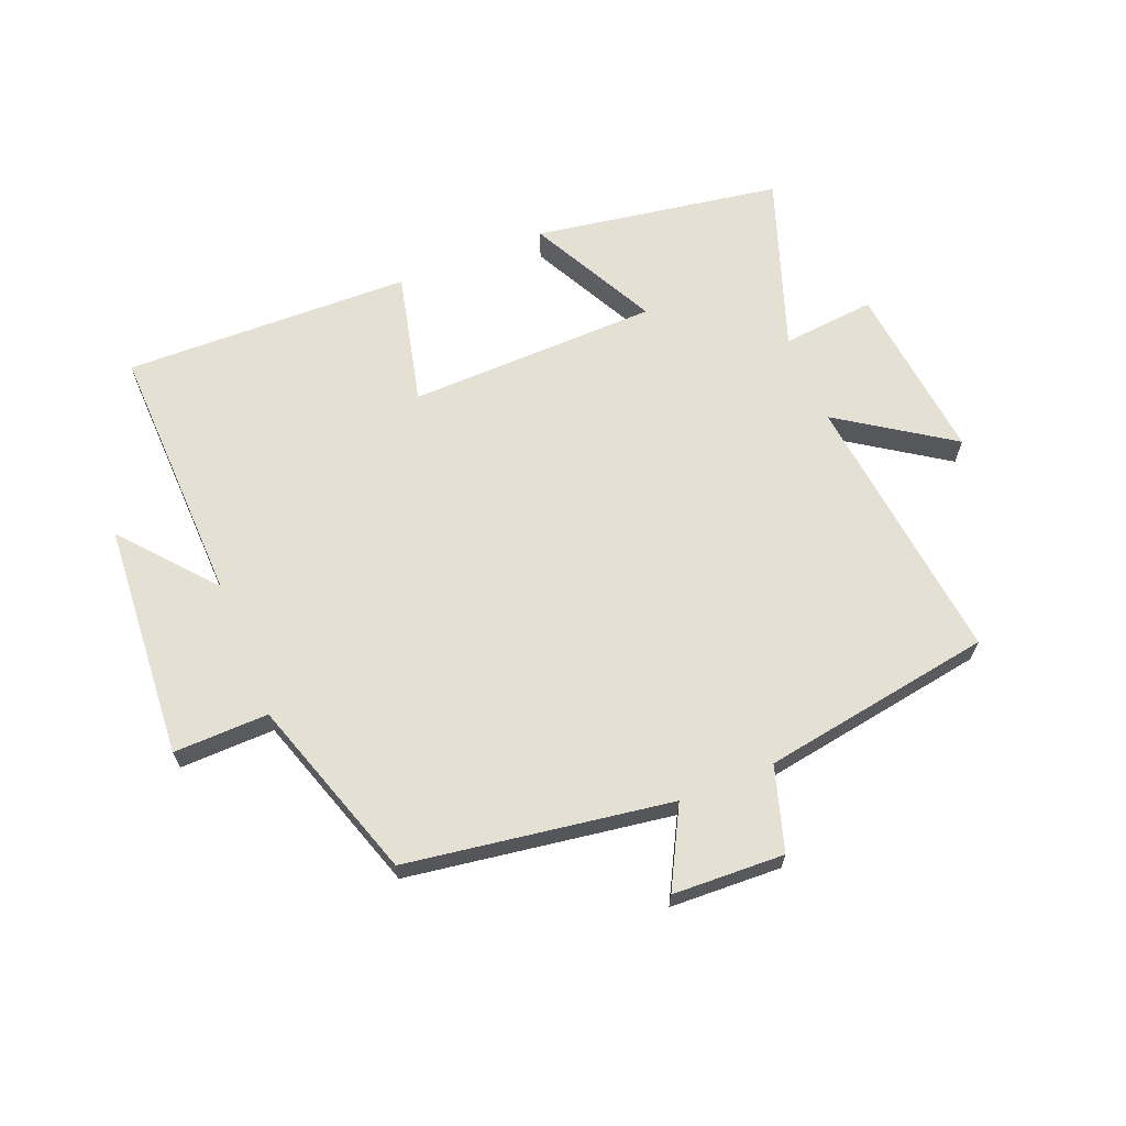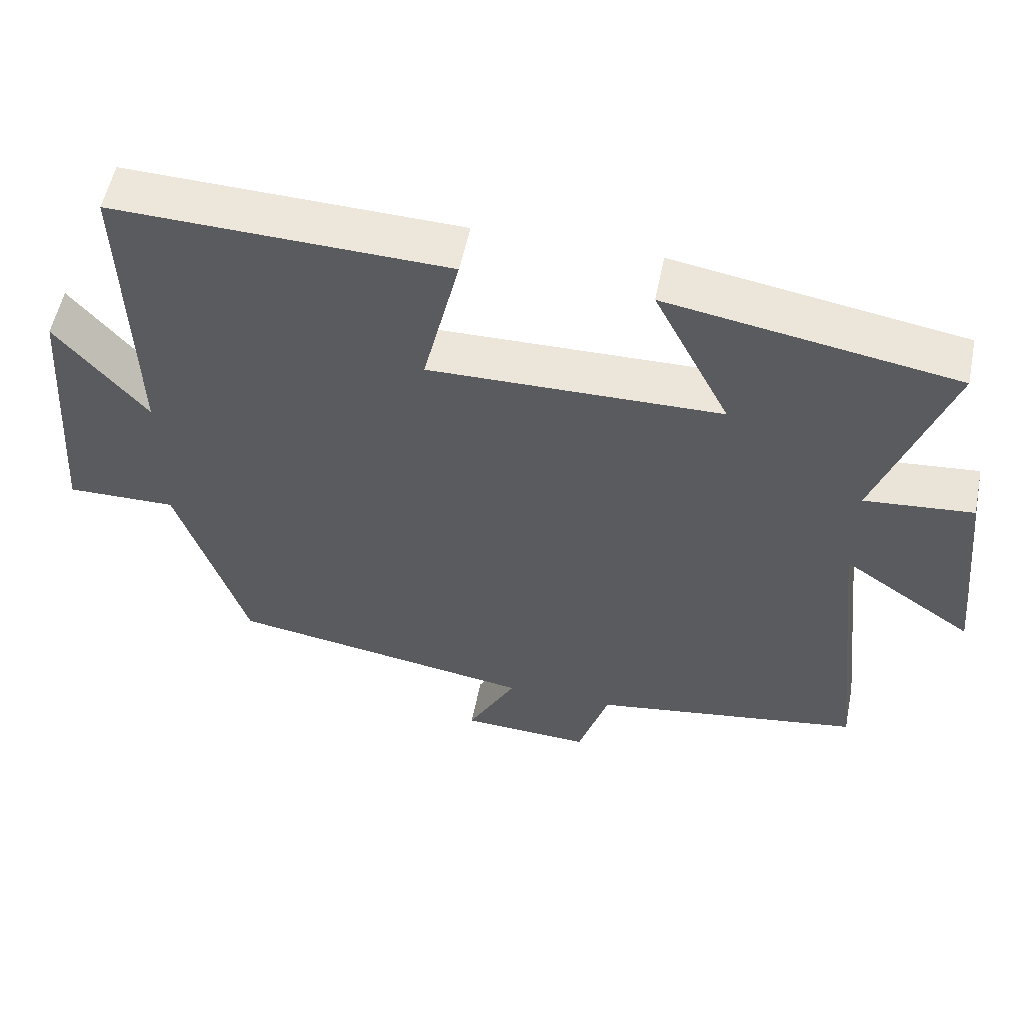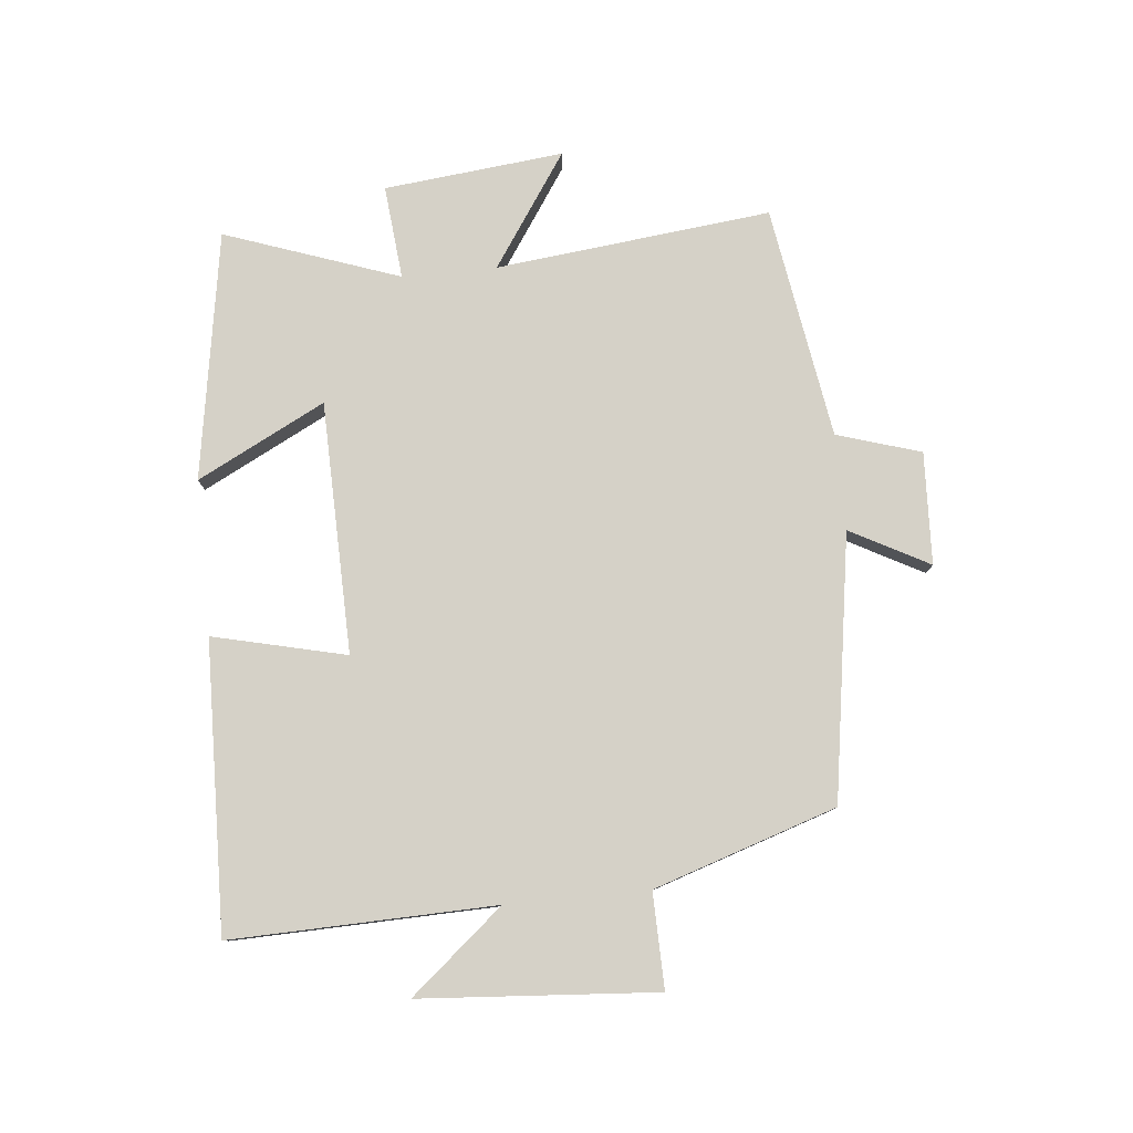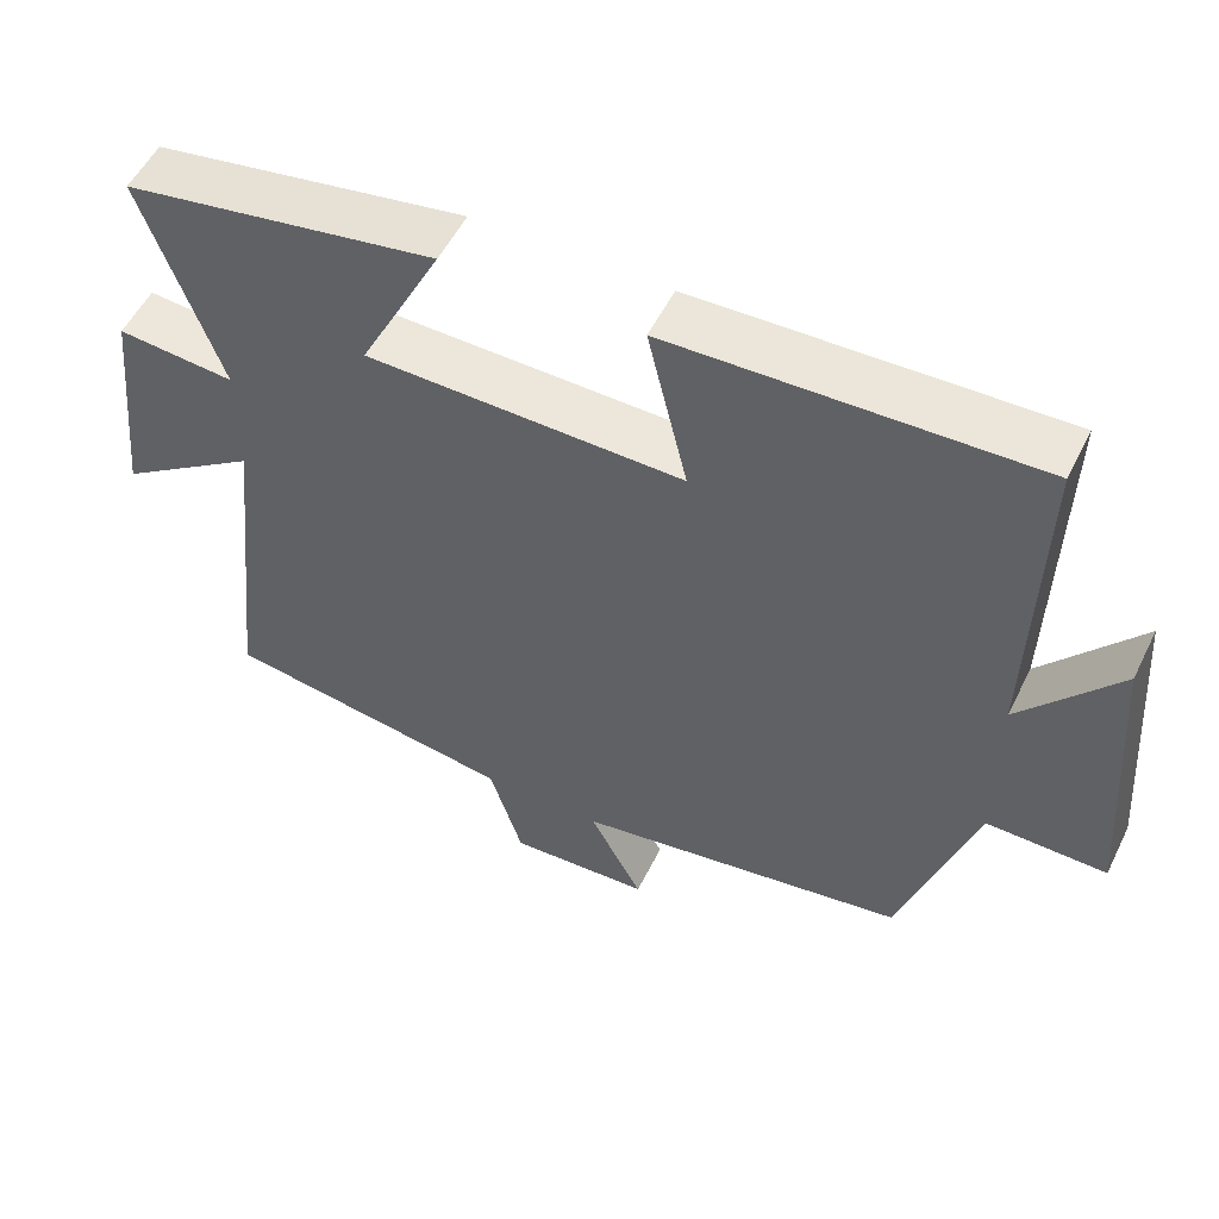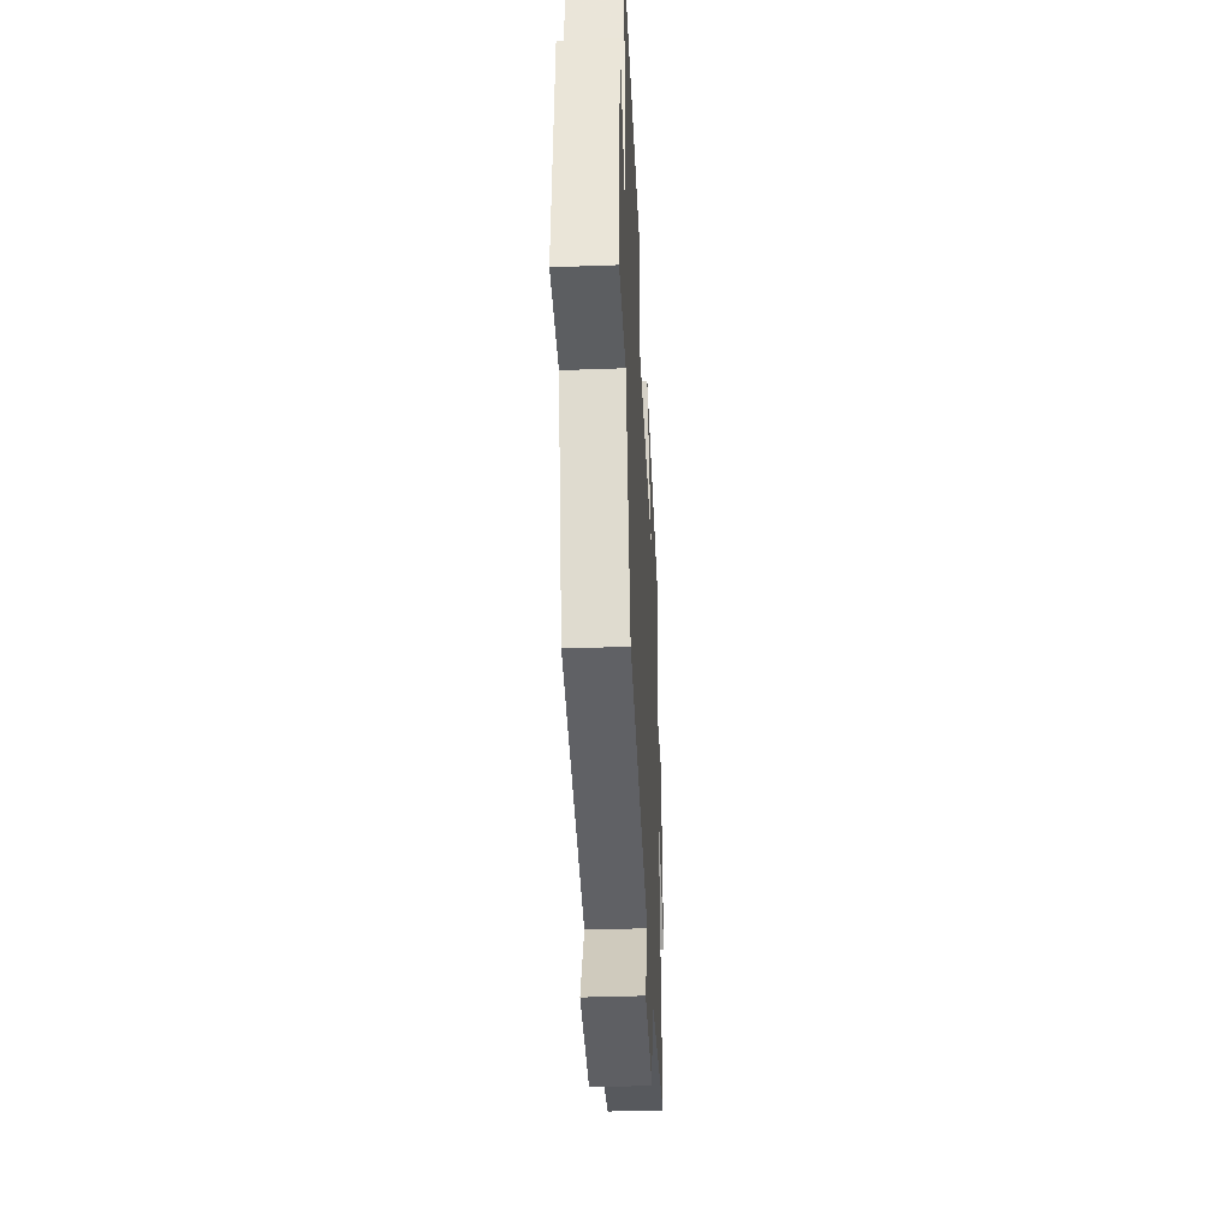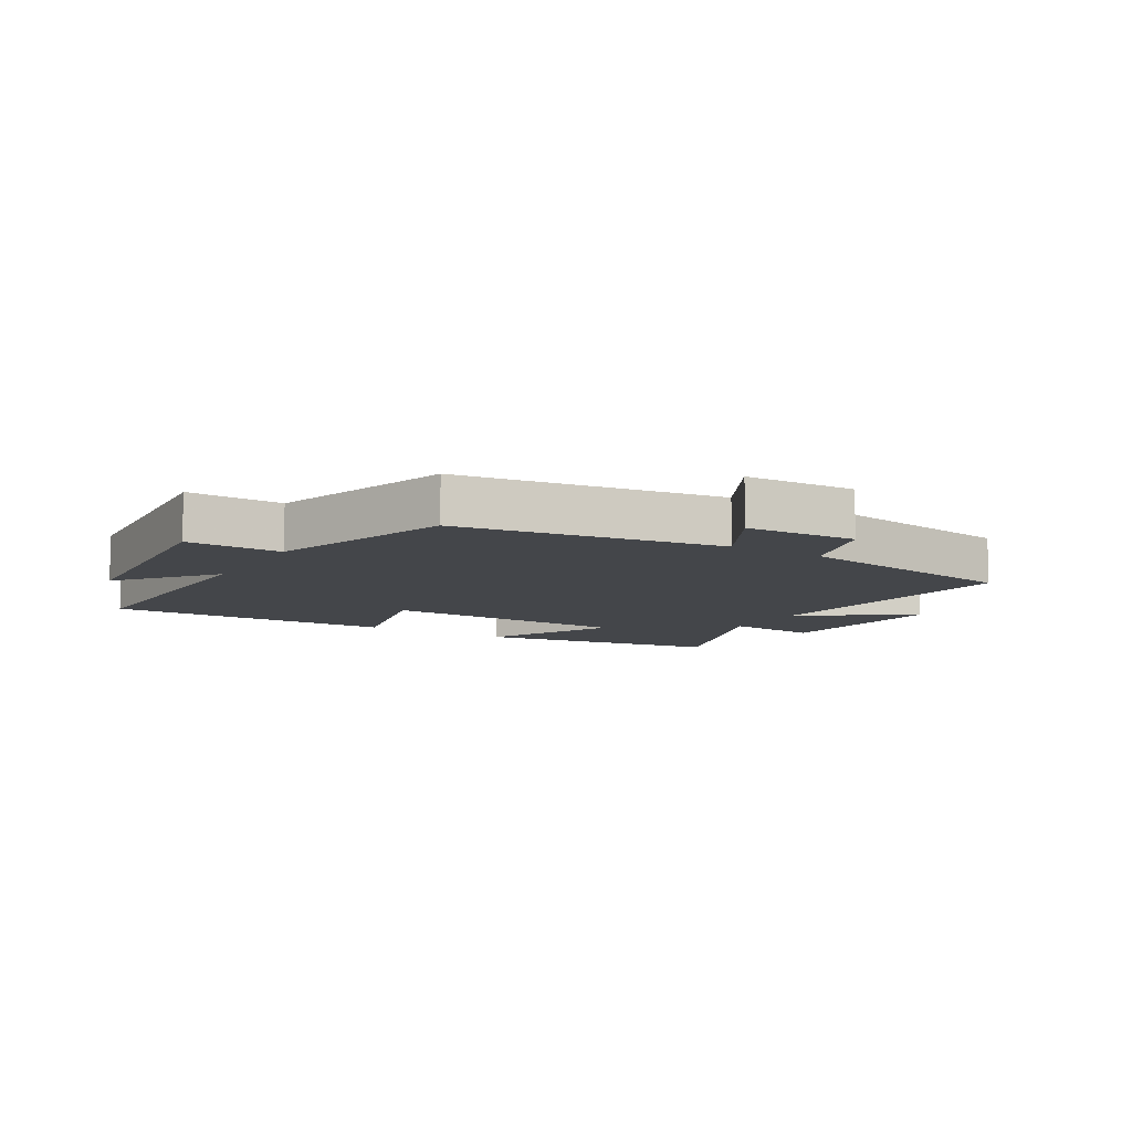
<metadata>
{"format":"obj","ext":"obj","renderer":"f3d","projection":"perspective","resolution":1024,"background":"white","views":[{"elev":65.7,"azim":157.8,"up":"+Y"},{"elev":55.1,"azim":-168.5,"up":"+Z"},{"elev":79.6,"azim":84.3,"up":"+Y"},{"elev":53.6,"azim":26.0,"up":"+Z"},{"elev":-38.5,"azim":92.7,"up":"+Z"},{"elev":-9.5,"azim":149.1,"up":"+Y"}]}
</metadata>
<code>
v -0.599 0.07 0.434
v -0.201 0.07 0.5
v -0.306 0.07 0.294
v 0.098 0.07 0.286
v 0.047 0.07 0.5
v 0.511 0.07 0.513
v 0.5 0.07 0.088
v 0.625 0.07 0.237
v 0.653 0.07 -0.143
v 0.5 0.07 -0.14
v 0.404 0.07 -0.434
v -0.021 0.07 -0.5
v 0.047 0.07 -0.627
v -0.133 0.07 -0.635
v -0.175 0.07 -0.5
v -0.548 0.07 -0.44
v -0.5 0.07 0.002
v -0.68 0.07 -0.12
v -0.65 0.07 0.168
v -0.5 0.07 0.154
v -0.599 0 0.434
v -0.201 0 0.5
v -0.306 0 0.294
v 0.098 0 0.286
v 0.047 0 0.5
v 0.511 0 0.513
v 0.5 0 0.088
v 0.625 0 0.237
v 0.653 0 -0.143
v 0.5 0 -0.14
v 0.404 0 -0.434
v -0.021 0 -0.5
v 0.047 0 -0.627
v -0.133 0 -0.635
v -0.175 0 -0.5
v -0.548 0 -0.44
v -0.5 0 0.002
v -0.68 0 -0.12
v -0.65 0 0.168
v -0.5 0 0.154
f 17 18 19 20
f 15 16 17
f 15 17 20
f 12 13 14 15
f 15 20 1
f 12 15 1
f 11 12 1
f 10 11 1
f 7 8 9 10
f 4 5 6 7
f 3 4 7 10
f 1 2 3
f 1 3 10
f 40 39 38 37
f 37 36 35
f 40 37 35
f 35 34 33 32
f 21 40 35
f 21 35 32
f 21 32 31
f 21 31 30
f 30 29 28 27
f 27 26 25 24
f 30 27 24 23
f 23 22 21
f 30 23 21
f 1 21 22 2
f 2 22 23 3
f 3 23 24 4
f 4 24 25 5
f 5 25 26 6
f 6 26 27 7
f 7 27 28 8
f 8 28 29 9
f 9 29 30 10
f 10 30 31 11
f 11 31 32 12
f 12 32 33 13
f 13 33 34 14
f 14 34 35 15
f 15 35 36 16
f 16 36 37 17
f 17 37 38 18
f 18 38 39 19
f 19 39 40 20
f 20 40 21 1

</code>
